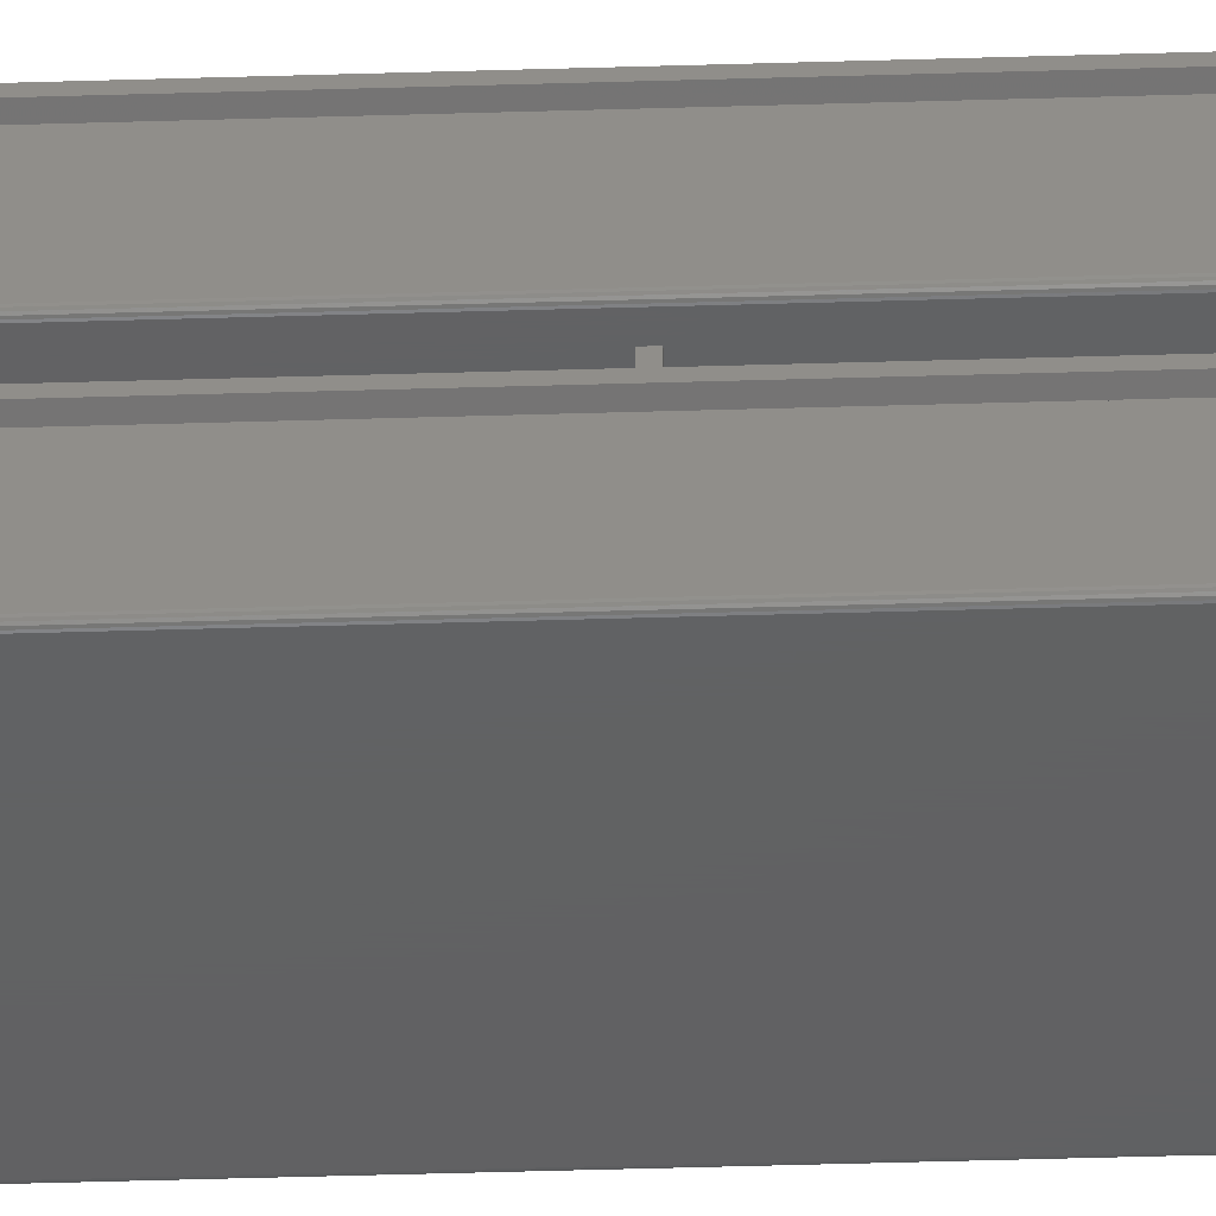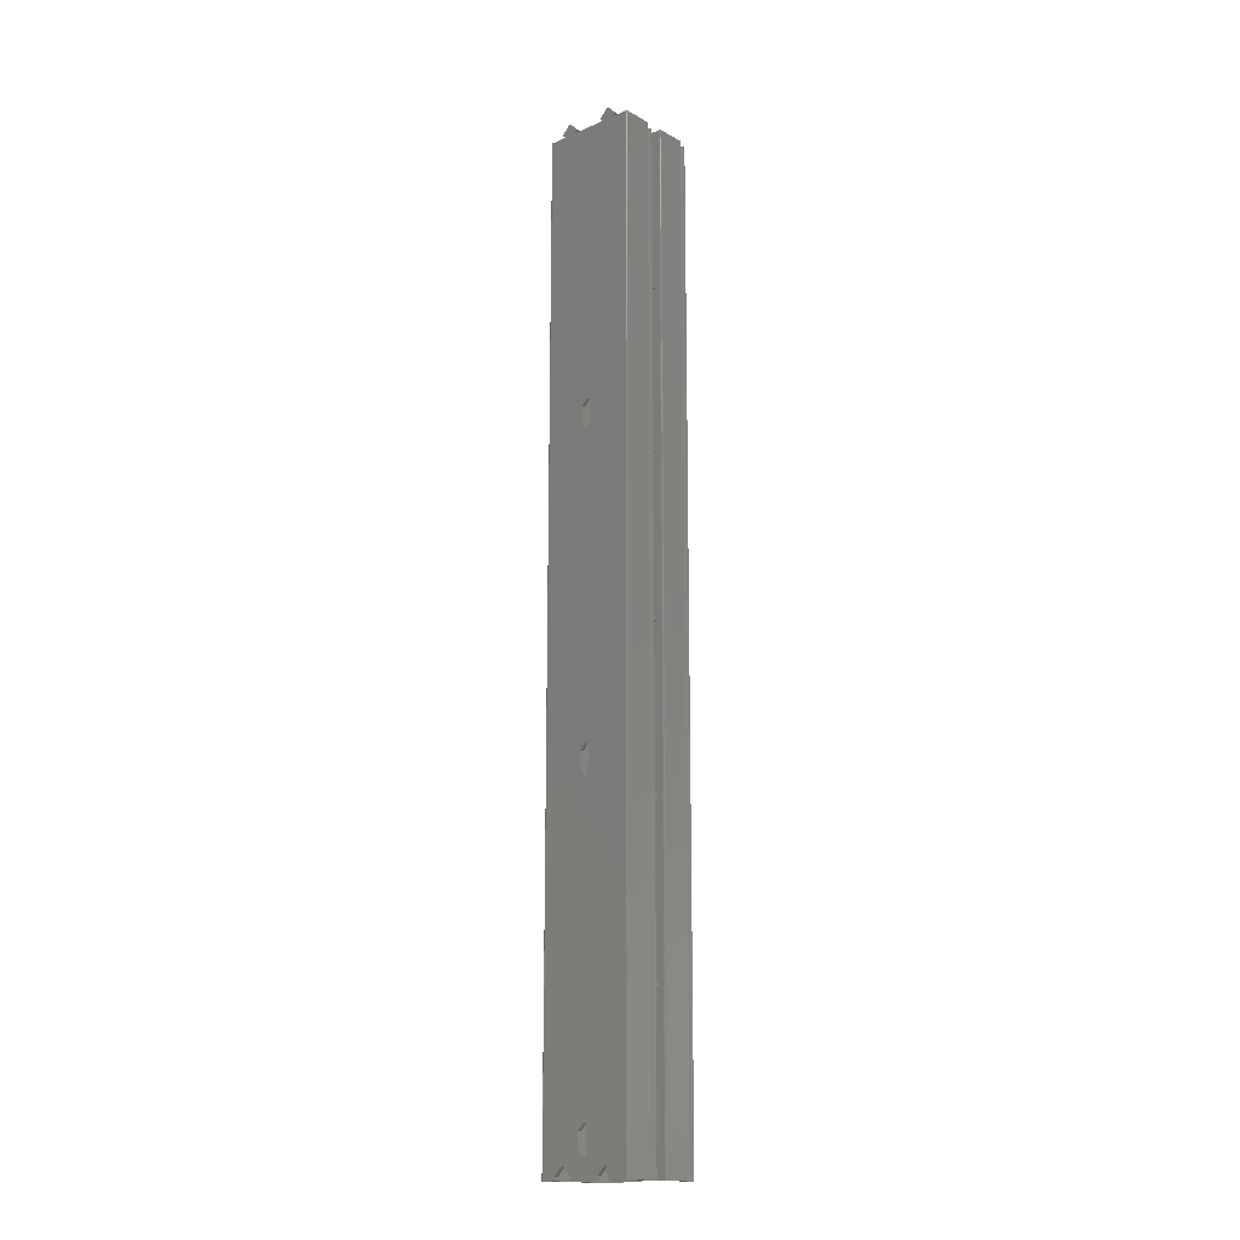
<metadata>
{"format":"stl","ext":"stl","renderer":"f3d","projection":"perspective","resolution":1024,"background":"white","views":[{"elev":-42.9,"azim":92.1,"up":"+Y"},{"elev":-16.2,"azim":41.5,"up":"+Z"}]}
</metadata>
<code>
# stl→obj: 388 verts, 832 faces
v 4.672 -6.5 301
v 7.5 -5.2 303.8
v 4.672 -5.2 301
v 7.5 -6.5 303.8
v 10.33 -5.2 301
v 10.33 -6.5 301
v 9.328 -6.494 300
v 9.328 -5.2 300
v 7.5 -6.5 298.2
v 7.5 -6.494 298.2
v 5.672 -6.494 300
v 5.672 -5.2 300
v 7.5 -5.2 298.2
v -4.601 -5.2 1
v -0.05 -5.2 5.5
v 4.601 -5.2 1
v -7.5 -5.2 3.899
v 5.601 -5.2 0
v -5.601 -5.2 0
v 13.7 -5.2 300
v 0.05 -5.2 214.5
v -7.5 -5.2 298.2
v 2 -5.2 212.5
v 2 -5.2 207.5
v 0.05 -5.2 205.5
v 0.05 -5.2 114.5
v -0.05 -5.2 205.5
v 2 -5.2 112.5
v 13.7 -5.2 0
v 0.05 -5.2 105.5
v 0.05 -5.2 14.5
v -0.05 -5.2 105.5
v 2 -5.2 107.5
v 2 -5.2 12.5
v 2 -5.2 7.5
v 0.05 -5.2 5.5
v 7.5 -5.2 3.899
v 10.4 -5.2 1
v 9.399 -5.2 0
v -5.672 -5.2 300
v -13.7 -5.2 300
v -9.328 -5.2 300
v -0.05 -5.2 214.5
v -2 -5.2 212.5
v -2 -5.2 207.5
v -0.05 -5.2 114.5
v -2 -5.2 112.5
v -13.7 -5.2 0
v -2 -5.2 107.5
v -0.05 -5.2 14.5
v -2 -5.2 12.5
v -2 -5.2 7.5
v -10.4 -5.2 1
v -9.399 -5.2 0
v -7.5 -5.2 303.8
v -4.672 -5.2 301
v -10.33 -5.2 301
v -7.5 -6.5 303.8
v -4.672 -6.5 301
v -5.672 -6.494 300
v -7.5 -6.5 298.2
v -7.5 -6.494 298.2
v -9.328 -6.494 300
v -10.33 -6.5 301
v 4.601 -6.494 1
v 7.5 -6.494 3.899
v 10.4 -6.494 1
v 5.601 -6.494 0
v 9.399 -6.494 0
v -7.5 -6.494 3.899
v -4.601 -6.494 1
v -5.601 -6.494 0
v -10.4 -6.494 1
v -9.399 -6.494 0
v -12.5 6.494 49.5
v -12.5 8.506 50.5
v -12.5 8.506 49.5
v -12.5 6.494 50.5
v -11.5 6.494 50.5
v -11.5 8.506 50.5
v -11.5 8.506 49.5
v -11.5 6.494 49.5
v 11.5 6.494 49.5
v 11.5 8.506 50.5
v 11.5 8.506 49.5
v 11.5 6.494 50.5
v 12.5 6.494 50.5
v 12.5 8.506 50.5
v 12.5 8.506 49.5
v 12.5 6.494 49.5
v -12.5 6.494 99.5
v -12.5 8.506 100.5
v -12.5 8.506 99.5
v -12.5 6.494 100.5
v -11.5 6.494 100.5
v -11.5 8.506 100.5
v -11.5 8.506 99.5
v -11.5 6.494 99.5
v 11.5 6.494 99.5
v 11.5 8.506 100.5
v 11.5 8.506 99.5
v 11.5 6.494 100.5
v 12.5 6.494 100.5
v 12.5 8.506 100.5
v 12.5 8.506 99.5
v 12.5 6.494 99.5
v -12.5 6.494 149.5
v -12.5 8.506 150.5
v -12.5 8.506 149.5
v -12.5 6.494 150.5
v -11.5 6.494 150.5
v -11.5 8.506 150.5
v -11.5 8.506 149.5
v -11.5 6.494 149.5
v 11.5 6.494 149.5
v 11.5 8.506 150.5
v 11.5 8.506 149.5
v 11.5 6.494 150.5
v 12.5 6.494 150.5
v 12.5 8.506 150.5
v 12.5 8.506 149.5
v 12.5 6.494 149.5
v -12.5 6.494 199.5
v -12.5 8.506 200.5
v -12.5 8.506 199.5
v -12.5 6.494 200.5
v -11.5 6.494 200.5
v -11.5 8.506 200.5
v -11.5 8.506 199.5
v -11.5 6.494 199.5
v 11.5 6.494 199.5
v 11.5 8.506 200.5
v 11.5 8.506 199.5
v 11.5 6.494 200.5
v 12.5 6.494 200.5
v 12.5 8.506 200.5
v 12.5 8.506 199.5
v 12.5 6.494 199.5
v -12.5 6.494 249.5
v -12.5 8.506 250.5
v -12.5 8.506 249.5
v -12.5 6.494 250.5
v -11.5 6.494 250.5
v -11.5 8.506 250.5
v -11.5 8.506 249.5
v -11.5 6.494 249.5
v 11.5 6.494 249.5
v 11.5 8.506 250.5
v 11.5 8.506 249.5
v 11.5 6.494 250.5
v 12.5 6.494 250.5
v 12.5 8.506 250.5
v 12.5 8.506 249.5
v 12.5 6.494 249.5
v 0.05 -6.494 5.5
v -0.05 -6.494 5.5
v -0.05 -6.494 14.5
v 0.05 -6.494 14.5
v 2 -6.494 7.5
v -2 -6.494 12.5
v 2 -6.494 12.5
v -2 -6.494 7.5
v -0.05 -6.494 114.5
v 0.05 -6.494 114.5
v 0.05 -6.494 105.5
v 2 -6.494 107.5
v 2 -6.494 112.5
v -2 -6.494 112.5
v -2 -6.494 107.5
v -0.05 -6.494 105.5
v -0.05 -6.494 214.5
v 0.05 -6.494 214.5
v 0.05 -6.494 205.5
v 2 -6.494 207.5
v 2 -6.494 212.5
v -2 -6.494 212.5
v -2 -6.494 207.5
v -0.05 -6.494 205.5
v 14.5 -6.494 0
v 14.65 -6.47 300
v 14.5 -6.494 300
v 14.65 -6.47 0
v -14.97 -6.153 0
v -14.99 -6 300
v -14.99 -6 0
v -14.97 -6.153 300
v 14.99 -6 300
v 14.99 2.886 0
v 14.99 2.886 300
v 14.99 -6 0
v -14.5 -6.494 300
v -14.5 -6.494 0
v -14.79 -6.4 0
v -14.65 -6.47 300
v -14.79 -6.4 300
v -14.65 -6.47 0
v -11 6.494 300
v -11 6.494 0
v -13.5 6.494 300
v -13.5 6.494 0
v 13.5 6.494 300
v 11 6.494 300
v 13.5 6.494 0
v 11 6.494 0
v 14.97 -6.153 300
v 14.97 -6.153 0
v -14.99 2.886 300
v -14.99 2.886 0
v 14.79 -6.4 300
v 14.9 -6.29 0
v 14.9 -6.29 300
v 14.79 -6.4 0
v -14.9 -6.29 0
v -14.9 -6.29 300
v -12.5 5.3 300
v -11 3.34 300
v -13.5 5.747 300
v -12.5 4 300
v -13.7 1.9 300
v 12.5 5.3 300
v 13.5 5.747 300
v 11 3.34 300
v 13.7 1.9 300
v 12.5 4 300
v -12.5 5.3 0
v -11 3.34 0
v -12.5 4 0
v -13.7 1.9 0
v -13.5 5.747 0
v 13.7 1.9 0
v 12.5 4 0
v 11 3.34 0
v 12.5 5.3 0
v 13.5 5.747 0
v 4.672 8.5 301
v 7.5 9.8 303.8
v 4.672 9.8 301
v 7.5 8.5 303.8
v 10.33 9.8 301
v 10.33 8.5 301
v 9.328 8.506 300
v 9.328 9.8 300
v 7.5 8.5 298.2
v 7.5 8.506 298.2
v 5.672 8.506 300
v 5.672 9.8 300
v 7.5 9.8 298.2
v -4.601 9.8 1
v -0.05 9.8 5.5
v 4.601 9.8 1
v -7.5 9.8 3.899
v 5.601 9.8 0
v -5.601 9.8 0
v 13.7 9.8 300
v 0.05 9.8 214.5
v -7.5 9.8 298.2
v 2 9.8 212.5
v 2 9.8 207.5
v 0.05 9.8 205.5
v 0.05 9.8 114.5
v -0.05 9.8 205.5
v 2 9.8 112.5
v 13.7 9.8 0
v 0.05 9.8 105.5
v 0.05 9.8 14.5
v -0.05 9.8 105.5
v 2 9.8 107.5
v 2 9.8 12.5
v 2 9.8 7.5
v 0.05 9.8 5.5
v 7.5 9.8 3.899
v 10.4 9.8 1
v 9.399 9.8 0
v -5.672 9.8 300
v -13.7 9.8 300
v -9.328 9.8 300
v -0.05 9.8 214.5
v -2 9.8 212.5
v -2 9.8 207.5
v -0.05 9.8 114.5
v -2 9.8 112.5
v -13.7 9.8 0
v -2 9.8 107.5
v -0.05 9.8 14.5
v -2 9.8 12.5
v -2 9.8 7.5
v -10.4 9.8 1
v -9.399 9.8 0
v -7.5 9.8 303.8
v -4.672 9.8 301
v -10.33 9.8 301
v -7.5 8.5 303.8
v -4.672 8.5 301
v -5.672 8.506 300
v -7.5 8.5 298.2
v -7.5 8.506 298.2
v -9.328 8.506 300
v -10.33 8.5 301
v 4.601 8.506 1
v 7.5 8.506 3.899
v 10.4 8.506 1
v 5.601 8.506 0
v 9.399 8.506 0
v -7.5 8.506 3.899
v -4.601 8.506 1
v -5.601 8.506 0
v -10.4 8.506 1
v -9.399 8.506 0
v 0.05 8.506 5.5
v -0.05 8.506 5.5
v -0.05 8.506 14.5
v 0.05 8.506 14.5
v 2 8.506 7.5
v -2 8.506 12.5
v 2 8.506 12.5
v -2 8.506 7.5
v -0.05 8.506 114.5
v 0.05 8.506 114.5
v 0.05 8.506 105.5
v 2 8.506 107.5
v 2 8.506 112.5
v -2 8.506 112.5
v -2 8.506 107.5
v -0.05 8.506 105.5
v -0.05 8.506 214.5
v 0.05 8.506 214.5
v 0.05 8.506 205.5
v 2 8.506 207.5
v 2 8.506 212.5
v -2 8.506 212.5
v -2 8.506 207.5
v -0.05 8.506 205.5
v 14.5 8.506 0
v 14.65 8.53 300
v 14.5 8.506 300
v 14.65 8.53 0
v -14.97 8.847 0
v -14.99 9 300
v -14.99 9 0
v -14.97 8.847 300
v 14.99 9 300
v 14.99 17.89 0
v 14.99 17.89 300
v 14.99 9 0
v -14.5 8.506 300
v -14.5 8.506 0
v -14.79 8.6 0
v -14.65 8.53 300
v -14.79 8.6 300
v -14.65 8.53 0
v -11 21.49 0
v -13.5 21.49 300
v -11 21.49 300
v -13.5 21.49 0
v 13.5 21.49 0
v 11 21.49 300
v 13.5 21.49 300
v 11 21.49 0
v 14.97 8.847 300
v 14.97 8.847 0
v -14.99 17.89 300
v -14.99 17.89 0
v 14.79 8.6 300
v 14.9 8.71 0
v 14.9 8.71 300
v 14.79 8.6 0
v -14.9 8.71 0
v -14.9 8.71 300
v -12.5 20.3 300
v -11 18.34 300
v -13.5 20.75 300
v -12.5 19 300
v -13.7 16.9 300
v 12.5 20.3 300
v 13.5 20.75 300
v 11 18.34 300
v 13.7 16.9 300
v 12.5 19 300
v -12.5 20.3 0
v -11 18.34 0
v -12.5 19 0
v -13.7 16.9 0
v -13.5 20.75 0
v 13.7 16.9 0
v 12.5 19 0
v 11 18.34 0
v 12.5 20.3 0
v 13.5 20.75 0
f 1 2 3
f 2 1 4
f 4 5 2
f 5 4 6
f 5 7 8
f 6 7 5
f 9 7 6
f 7 9 10
f 10 9 11
f 11 3 12
f 11 1 3
f 1 11 9
f 1 6 4
f 6 1 9
f 8 2 5
f 12 2 8
f 2 12 3
f 12 8 13
f 14 15 16
f 15 14 17
f 18 14 16
f 14 18 19
f 20 13 8
f 13 21 22
f 20 21 13
f 20 23 21
f 20 24 23
f 25 26 27
f 24 26 25
f 28 24 20
f 24 28 26
f 29 28 20
f 30 31 32
f 33 31 30
f 28 29 33
f 33 34 31
f 33 29 34
f 35 16 36
f 16 35 37
f 34 37 35
f 34 29 37
f 37 29 38
f 38 29 39
f 13 40 12
f 40 13 22
f 22 41 42
f 43 22 21
f 22 43 41
f 44 41 43
f 45 41 44
f 46 27 26
f 27 46 45
f 47 45 46
f 45 47 41
f 48 47 49
f 50 32 31
f 32 50 49
f 51 49 50
f 48 49 51
f 17 51 52
f 36 16 15
f 17 52 15
f 48 51 17
f 48 17 53
f 47 48 41
f 48 53 54
f 40 55 56
f 42 55 40
f 55 42 57
f 42 40 22
f 58 56 55
f 56 58 59
f 56 60 40
f 59 60 56
f 61 60 59
f 60 61 62
f 62 61 63
f 63 57 42
f 63 64 57
f 64 63 61
f 64 59 58
f 59 64 61
f 64 55 57
f 55 64 58
f 65 37 66
f 37 65 16
f 67 37 38
f 37 67 66
f 16 68 18
f 68 16 65
f 69 38 39
f 38 69 67
f 70 14 71
f 14 70 17
f 19 71 14
f 71 19 72
f 73 54 53
f 54 73 74
f 70 53 17
f 53 70 73
f 75 76 77
f 76 75 78
f 76 79 80
f 79 76 78
f 79 81 80
f 81 79 82
f 75 81 82
f 81 75 77
f 83 84 85
f 84 83 86
f 84 87 88
f 87 84 86
f 87 89 88
f 89 87 90
f 83 89 90
f 89 83 85
f 91 92 93
f 92 91 94
f 92 95 96
f 95 92 94
f 95 97 96
f 97 95 98
f 91 97 98
f 97 91 93
f 99 100 101
f 100 99 102
f 100 103 104
f 103 100 102
f 103 105 104
f 105 103 106
f 99 105 106
f 105 99 101
f 107 108 109
f 108 107 110
f 108 111 112
f 111 108 110
f 111 113 112
f 113 111 114
f 107 113 114
f 113 107 109
f 115 116 117
f 116 115 118
f 116 119 120
f 119 116 118
f 119 121 120
f 121 119 122
f 115 121 122
f 121 115 117
f 123 124 125
f 124 123 126
f 124 127 128
f 127 124 126
f 127 129 128
f 129 127 130
f 123 129 130
f 129 123 125
f 131 132 133
f 132 131 134
f 132 135 136
f 135 132 134
f 135 137 136
f 137 135 138
f 131 137 138
f 137 131 133
f 139 140 141
f 140 139 142
f 140 143 144
f 143 140 142
f 143 145 144
f 145 143 146
f 139 145 146
f 145 139 141
f 147 148 149
f 148 147 150
f 148 151 152
f 151 148 150
f 151 153 152
f 153 151 154
f 147 153 154
f 153 147 149
f 15 155 36
f 155 15 156
f 157 31 158
f 31 157 50
f 155 35 36
f 35 155 159
f 157 51 50
f 51 157 160
f 159 34 35
f 34 159 161
f 161 31 34
f 31 161 158
f 160 52 51
f 52 160 162
f 162 15 52
f 15 162 156
f 163 26 164
f 26 163 46
f 165 33 30
f 33 165 166
f 167 26 28
f 26 167 164
f 163 47 46
f 47 163 168
f 166 28 33
f 28 166 167
f 168 49 47
f 49 168 169
f 169 32 49
f 32 169 170
f 32 165 30
f 165 32 170
f 171 21 172
f 21 171 43
f 173 24 25
f 24 173 174
f 174 23 24
f 23 174 175
f 175 21 23
f 21 175 172
f 176 45 44
f 45 176 177
f 177 27 45
f 27 177 178
f 171 44 43
f 44 171 176
f 27 173 25
f 173 27 178
f 179 180 181
f 180 179 182
f 183 184 185
f 184 183 186
f 187 188 189
f 188 187 190
f 65 155 71
f 155 65 66
f 72 65 71
f 65 72 68
f 191 62 63
f 62 171 10
f 191 171 62
f 191 176 171
f 191 177 176
f 178 163 173
f 177 163 178
f 168 177 191
f 177 168 163
f 192 168 191
f 170 157 165
f 169 157 170
f 168 192 169
f 169 160 157
f 169 192 160
f 162 71 156
f 71 162 70
f 70 160 192
f 160 70 162
f 70 192 73
f 73 192 74
f 62 11 60
f 11 62 10
f 10 181 7
f 172 10 171
f 10 172 181
f 175 181 172
f 174 181 175
f 164 173 163
f 173 164 174
f 167 174 164
f 174 167 181
f 179 167 166
f 158 165 157
f 165 158 166
f 161 166 158
f 179 166 161
f 66 161 159
f 156 71 155
f 66 159 155
f 161 66 179
f 179 66 67
f 167 179 181
f 179 67 69
f 193 194 195
f 194 193 196
f 196 191 194
f 191 196 192
f 142 197 143
f 197 146 143
f 146 127 139
f 197 127 146
f 197 130 127
f 130 111 123
f 197 111 130
f 197 114 111
f 114 95 107
f 197 95 114
f 197 98 95
f 98 79 91
f 197 79 98
f 197 82 79
f 82 198 75
f 198 82 197
f 197 142 199
f 139 199 142
f 126 139 127
f 126 199 139
f 123 199 126
f 110 123 111
f 110 199 123
f 107 199 110
f 94 107 95
f 94 199 107
f 91 199 94
f 78 91 79
f 200 91 78
f 200 78 75
f 91 200 199
f 200 75 198
f 201 151 202
f 201 154 151
f 154 135 147
f 201 135 154
f 201 138 135
f 138 119 131
f 201 119 138
f 201 122 119
f 122 103 115
f 201 103 122
f 201 106 103
f 106 87 99
f 203 106 201
f 106 203 87
f 204 90 203
f 87 203 90
f 150 202 151
f 147 202 150
f 134 147 135
f 134 202 147
f 131 202 134
f 118 131 119
f 118 202 131
f 115 202 118
f 102 115 103
f 102 202 115
f 99 202 102
f 86 99 87
f 86 202 99
f 83 202 86
f 83 204 202
f 90 204 83
f 205 190 187
f 190 205 206
f 185 207 208
f 207 185 184
f 209 210 211
f 210 209 212
f 211 206 205
f 206 211 210
f 213 186 183
f 186 213 214
f 182 209 180
f 209 182 212
f 193 214 213
f 214 193 195
f 197 215 216
f 199 215 197
f 215 199 217
f 218 216 215
f 218 219 216
f 184 41 219
f 41 184 191
f 191 184 194
f 194 184 195
f 195 184 214
f 207 219 218
f 184 219 207
f 214 184 186
f 41 63 42
f 63 41 191
f 201 220 221
f 222 220 202
f 202 220 201
f 223 187 189
f 181 187 20
f 187 181 205
f 205 181 211
f 211 181 209
f 187 223 20
f 224 223 189
f 220 222 224
f 224 222 223
f 209 181 180
f 7 20 8
f 20 7 181
f 40 11 12
f 11 40 60
f 74 48 54
f 185 48 192
f 192 48 74
f 225 226 227
f 228 227 226
f 185 192 196
f 185 196 193
f 185 193 213
f 185 213 183
f 48 185 228
f 228 208 227
f 208 228 185
f 226 225 198
f 200 225 229
f 225 200 198
f 69 29 179
f 29 69 39
f 179 190 206
f 179 206 210
f 179 210 212
f 179 212 182
f 190 179 29
f 230 190 29
f 190 230 188
f 230 231 188
f 231 232 233
f 232 231 230
f 233 203 234
f 233 204 203
f 204 233 232
f 72 18 68
f 18 72 19
f 221 203 201
f 203 221 234
f 224 233 220
f 233 224 231
f 188 224 189
f 224 188 231
f 233 221 220
f 221 233 234
f 229 199 200
f 199 229 217
f 227 215 225
f 215 227 218
f 227 207 218
f 207 227 208
f 229 215 217
f 215 229 225
f 41 228 219
f 228 41 48
f 29 223 230
f 223 29 20
f 228 216 219
f 216 228 226
f 232 223 222
f 223 232 230
f 216 198 197
f 198 216 226
f 232 202 204
f 202 232 222
f 235 236 237
f 236 235 238
f 238 239 236
f 239 238 240
f 239 241 242
f 240 241 239
f 243 241 240
f 241 243 244
f 244 243 245
f 245 237 246
f 245 235 237
f 235 245 243
f 235 240 238
f 240 235 243
f 242 236 239
f 246 236 242
f 236 246 237
f 246 242 247
f 248 249 250
f 249 248 251
f 252 248 250
f 248 252 253
f 254 247 242
f 247 255 256
f 254 255 247
f 254 257 255
f 254 258 257
f 259 260 261
f 258 260 259
f 262 258 254
f 258 262 260
f 263 262 254
f 264 265 266
f 267 265 264
f 262 263 267
f 267 268 265
f 267 263 268
f 269 250 270
f 250 269 271
f 268 271 269
f 268 263 271
f 271 263 272
f 272 263 273
f 247 274 246
f 274 247 256
f 256 275 276
f 277 256 255
f 256 277 275
f 278 275 277
f 279 275 278
f 280 261 260
f 261 280 279
f 281 279 280
f 279 281 275
f 282 281 283
f 284 266 265
f 266 284 283
f 285 283 284
f 282 283 285
f 251 285 286
f 270 250 249
f 251 286 249
f 282 285 251
f 282 251 287
f 281 282 275
f 282 287 288
f 274 289 290
f 276 289 274
f 289 276 291
f 276 274 256
f 292 290 289
f 290 292 293
f 290 294 274
f 293 294 290
f 295 294 293
f 294 295 296
f 296 295 297
f 297 291 276
f 297 298 291
f 298 297 295
f 298 293 292
f 293 298 295
f 298 289 291
f 289 298 292
f 299 271 300
f 271 299 250
f 301 271 272
f 271 301 300
f 250 302 252
f 302 250 299
f 303 272 273
f 272 303 301
f 304 248 305
f 248 304 251
f 253 305 248
f 305 253 306
f 307 288 287
f 288 307 308
f 304 287 251
f 287 304 307
f 249 309 270
f 309 249 310
f 311 265 312
f 265 311 284
f 309 269 270
f 269 309 313
f 311 285 284
f 285 311 314
f 313 268 269
f 268 313 315
f 315 265 268
f 265 315 312
f 314 286 285
f 286 314 316
f 316 249 286
f 249 316 310
f 317 260 318
f 260 317 280
f 319 267 264
f 267 319 320
f 321 260 262
f 260 321 318
f 317 281 280
f 281 317 322
f 320 262 267
f 262 320 321
f 322 283 281
f 283 322 323
f 323 266 283
f 266 323 324
f 266 319 264
f 319 266 324
f 325 255 326
f 255 325 277
f 327 258 259
f 258 327 328
f 328 257 258
f 257 328 329
f 329 255 257
f 255 329 326
f 330 279 278
f 279 330 331
f 331 261 279
f 261 331 332
f 325 278 277
f 278 325 330
f 261 327 259
f 327 261 332
f 333 334 335
f 334 333 336
f 337 338 339
f 338 337 340
f 341 342 343
f 342 341 344
f 299 309 305
f 309 299 300
f 306 299 305
f 299 306 302
f 81 84 80
f 84 81 85
f 101 319 97
f 319 101 100
f 113 116 112
f 116 113 117
f 133 327 129
f 327 133 132
f 145 148 144
f 148 145 149
f 345 296 297
f 144 296 140
f 345 140 296
f 345 141 140
f 325 145 141
f 145 325 149
f 326 149 325
f 141 330 325
f 124 330 141
f 331 128 332
f 330 128 331
f 128 330 124
f 345 124 141
f 345 125 124
f 112 129 125
f 129 112 133
f 112 125 108
f 345 108 125
f 345 109 108
f 317 113 109
f 113 317 117
f 318 117 317
f 109 322 317
f 92 322 109
f 323 96 324
f 322 96 323
f 96 322 92
f 345 92 109
f 346 92 345
f 80 97 93
f 97 80 101
f 80 93 76
f 92 346 93
f 93 346 76
f 311 81 77
f 81 311 85
f 312 85 311
f 77 314 311
f 346 314 77
f 316 305 310
f 305 316 304
f 314 304 316
f 314 346 304
f 76 346 77
f 304 346 307
f 307 346 308
f 296 245 294
f 245 296 244
f 244 335 241
f 296 144 244
f 148 244 144
f 152 244 148
f 244 152 335
f 153 335 152
f 149 326 153
f 329 153 326
f 132 329 328
f 129 332 128
f 332 129 327
f 132 328 327
f 329 132 136
f 329 136 153
f 153 136 335
f 137 335 136
f 116 133 112
f 133 116 137
f 120 137 116
f 120 335 137
f 121 335 120
f 117 318 121
f 321 121 318
f 100 321 320
f 97 324 96
f 324 97 319
f 100 320 319
f 321 100 104
f 321 104 121
f 104 335 121
f 333 104 105
f 84 101 80
f 101 84 105
f 88 105 84
f 333 105 88
f 333 88 89
f 85 312 89
f 315 89 312
f 300 315 313
f 310 305 309
f 300 313 309
f 333 315 300
f 333 300 301
f 104 333 335
f 315 333 89
f 333 301 303
f 347 348 349
f 348 347 350
f 350 345 348
f 345 350 346
f 351 352 353
f 352 351 354
f 355 356 357
f 356 355 358
f 359 344 341
f 344 359 360
f 339 361 362
f 361 339 338
f 363 364 365
f 364 363 366
f 365 360 359
f 360 365 364
f 367 340 337
f 340 367 368
f 336 363 334
f 363 336 366
f 347 368 367
f 368 347 349
f 353 369 370
f 352 369 353
f 369 352 371
f 372 370 369
f 372 373 370
f 338 275 373
f 275 338 345
f 345 338 348
f 348 338 349
f 349 338 368
f 361 373 372
f 338 373 361
f 368 338 340
f 275 297 276
f 297 275 345
f 357 374 375
f 376 374 356
f 356 374 357
f 377 341 343
f 335 341 254
f 341 335 359
f 359 335 365
f 365 335 363
f 341 377 254
f 378 377 343
f 374 376 378
f 378 376 377
f 363 335 334
f 241 254 242
f 254 241 335
f 274 245 246
f 245 274 294
f 308 282 288
f 339 282 346
f 346 282 308
f 379 380 381
f 382 381 380
f 339 346 350
f 339 350 347
f 339 347 367
f 339 367 337
f 282 339 382
f 382 362 381
f 362 382 339
f 380 379 351
f 354 379 383
f 379 354 351
f 303 263 333
f 263 303 273
f 333 344 360
f 333 360 364
f 333 364 366
f 333 366 336
f 344 333 263
f 384 344 263
f 344 384 342
f 384 385 342
f 385 386 387
f 386 385 384
f 387 355 388
f 387 358 355
f 358 387 386
f 306 252 302
f 252 306 253
f 375 355 357
f 355 375 388
f 378 387 374
f 387 378 385
f 342 378 343
f 378 342 385
f 387 375 374
f 375 387 388
f 383 352 354
f 352 383 371
f 381 369 379
f 369 381 372
f 381 361 372
f 361 381 362
f 383 369 371
f 369 383 379
f 275 382 373
f 382 275 282
f 263 377 384
f 377 263 254
f 382 370 373
f 370 382 380
f 386 377 376
f 377 386 384
f 370 351 353
f 351 370 380
f 386 356 358
f 356 386 376

</code>
